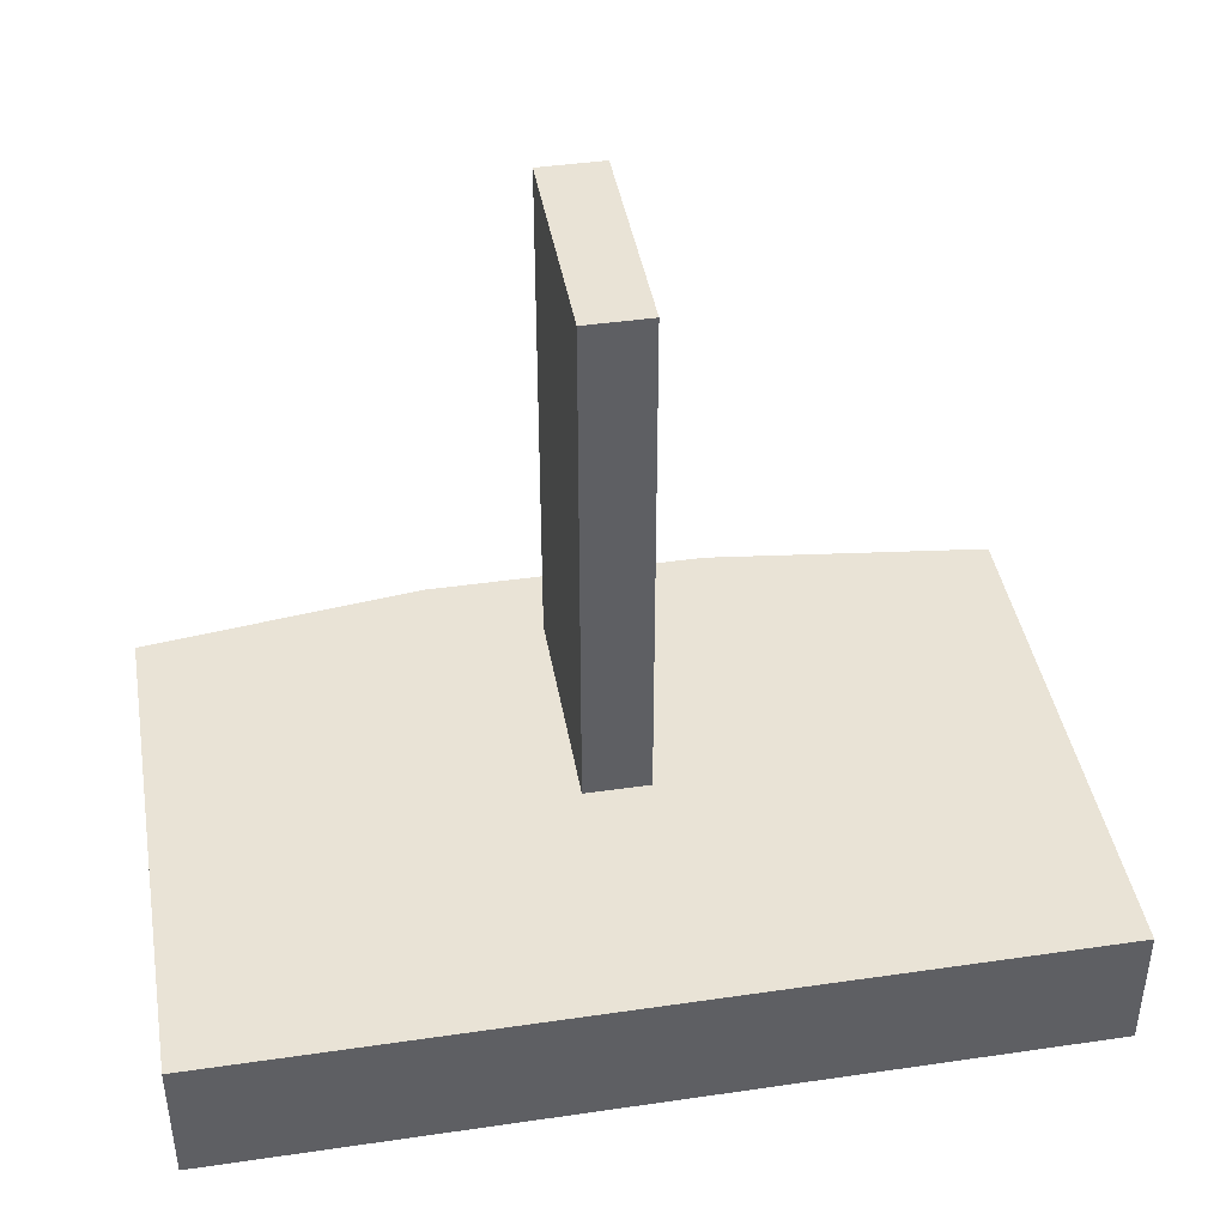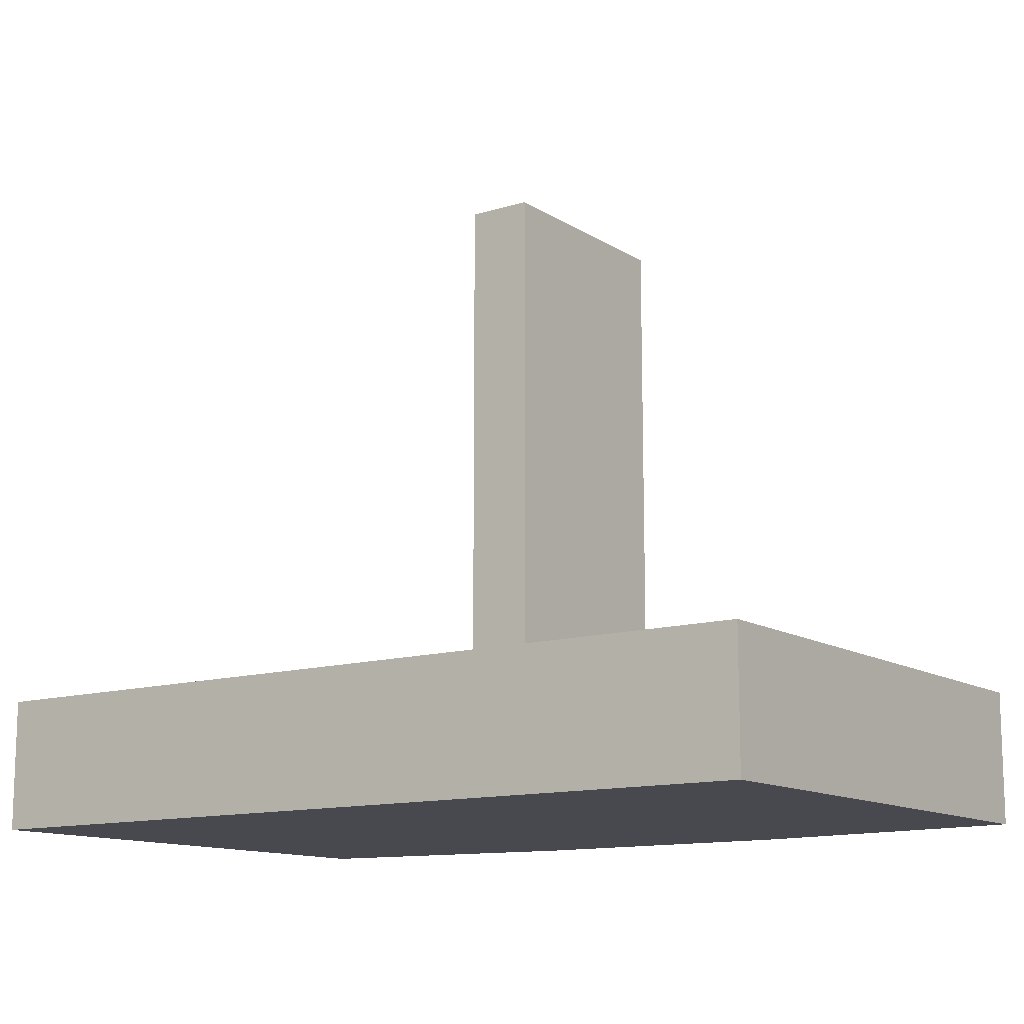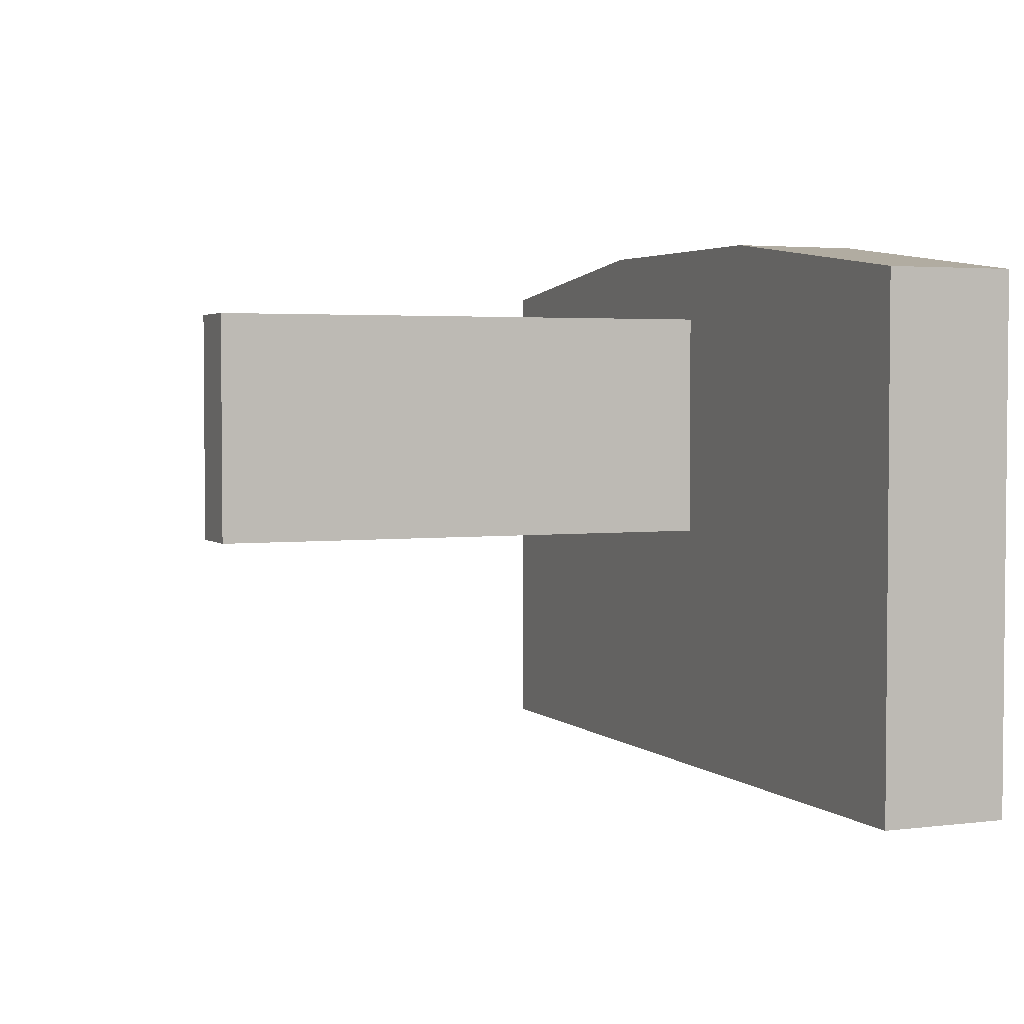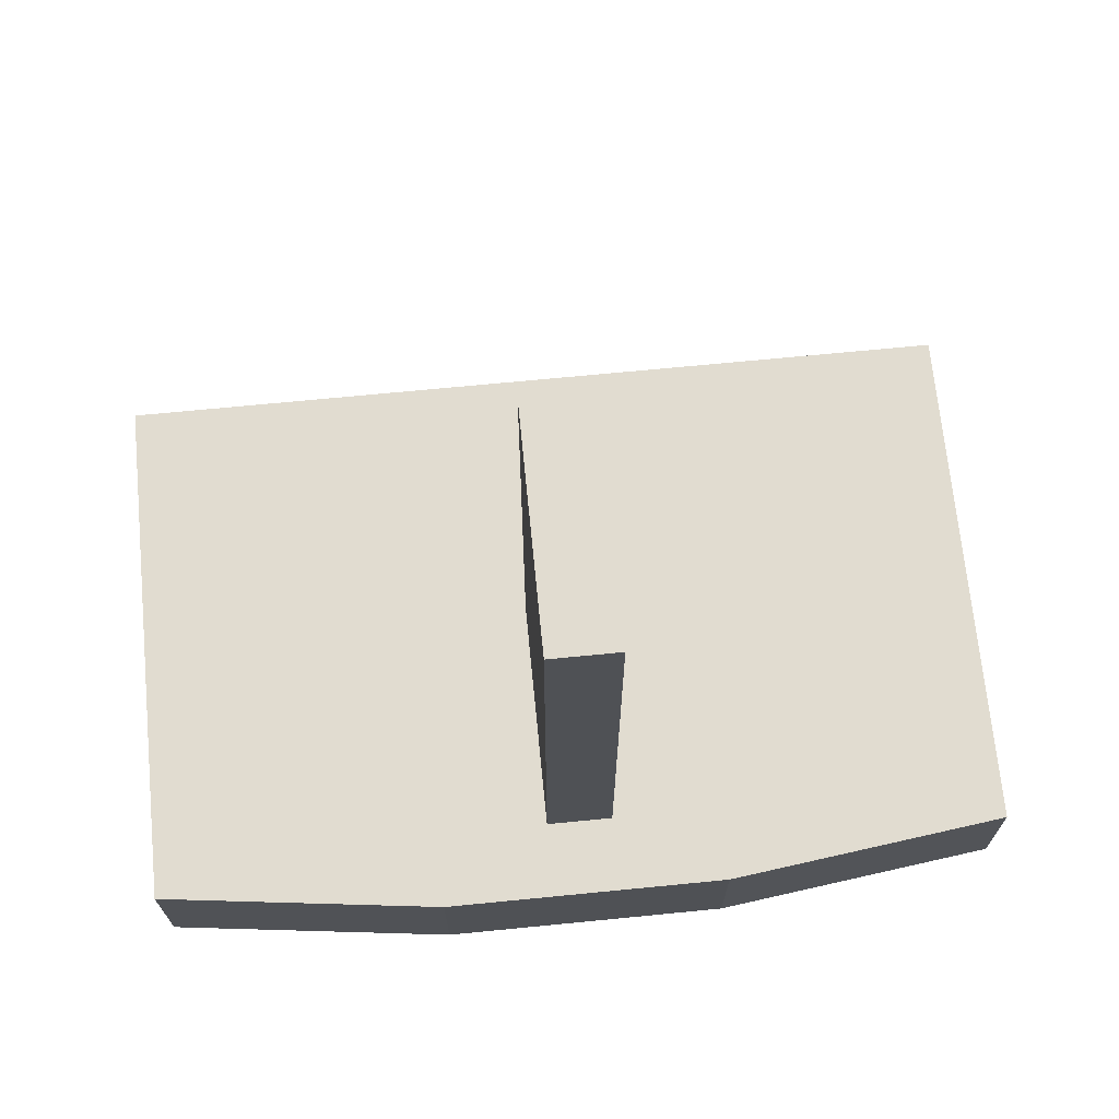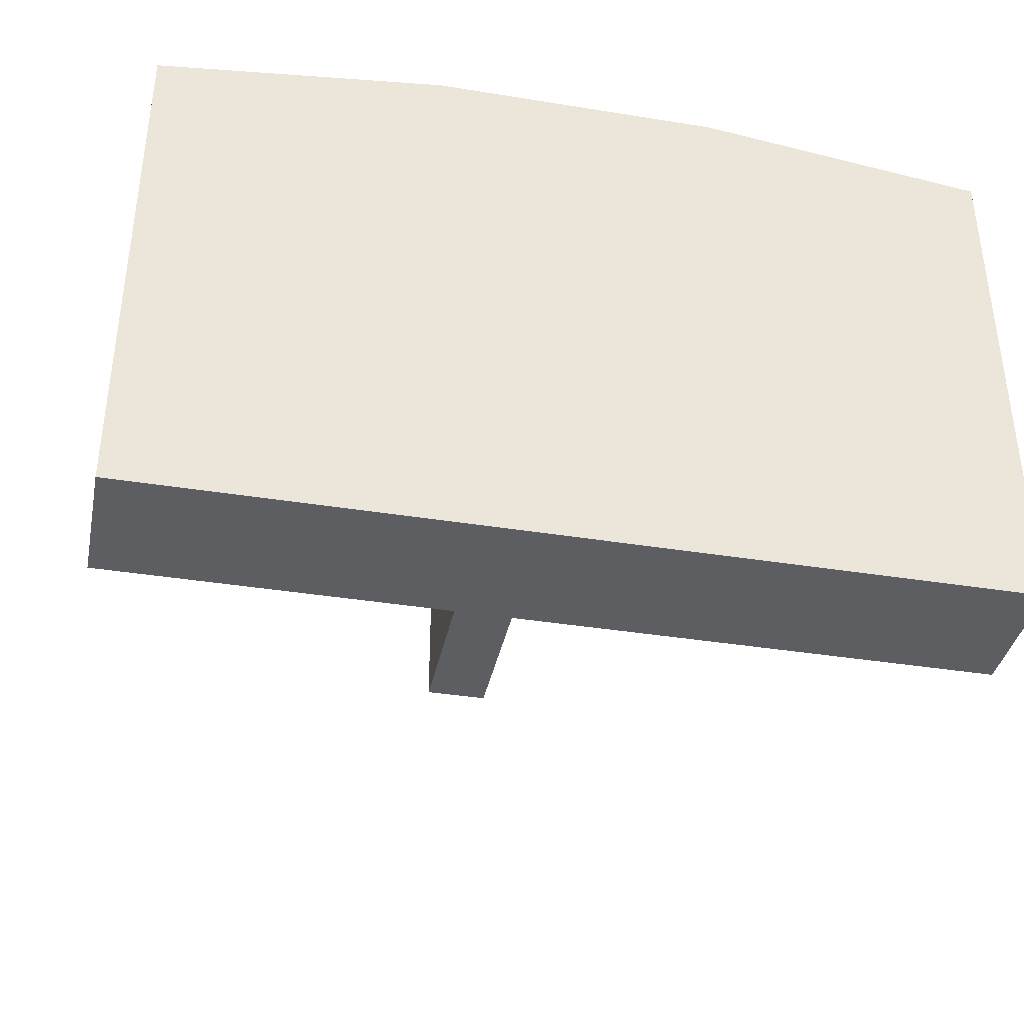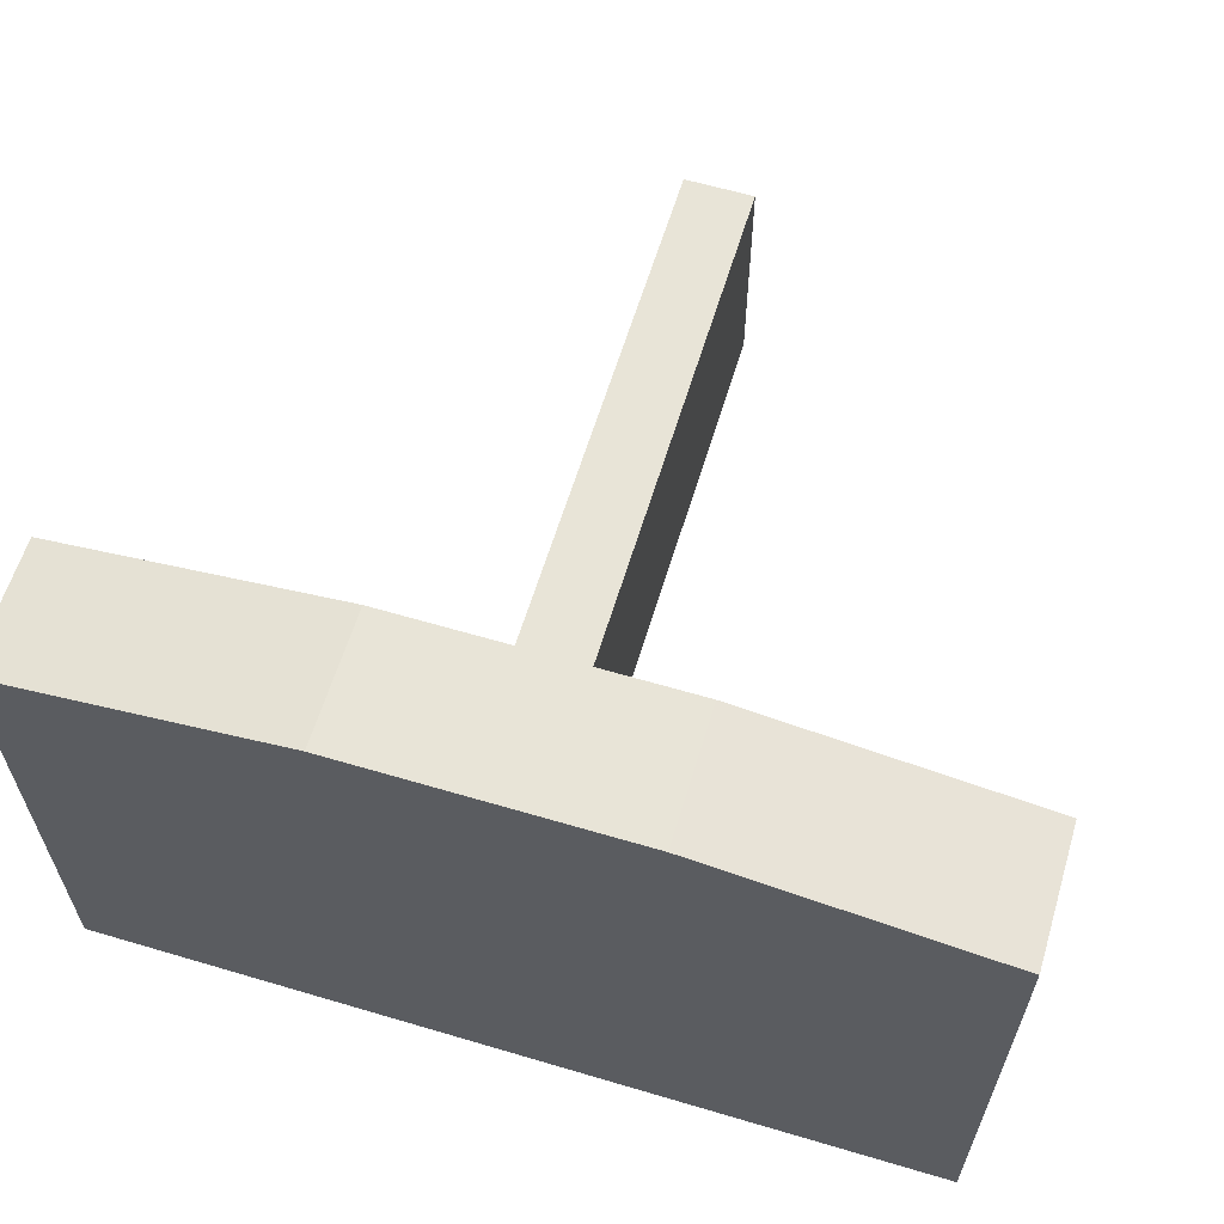
<metadata>
{"format":"obj","ext":"obj","renderer":"f3d","projection":"perspective","resolution":1024,"background":"white","views":[{"elev":42.1,"azim":-9.9,"up":"+Z"},{"elev":-12.7,"azim":35.5,"up":"+Z"},{"elev":3.2,"azim":66.9,"up":"+Y"},{"elev":69.4,"azim":174.4,"up":"+Z"},{"elev":-38.0,"azim":168.4,"up":"+Y"},{"elev":61.3,"azim":-163.2,"up":"+Y"}]}
</metadata>
<code>
o door_left_door_left_cube
v 0.45 0.7489 1
v 0.45 0.7489 0.6
v 0.45 0.3988 0.6
v 0.45 0.3988 1
v 0.55 0.7489 0.6
v 0.55 0.3988 0.6
v 0.55 0.7489 1
v 0.55 0.3988 1
f 1 2 3 4
f 2 5 6 3
f 5 7 8 6
f 7 1 4 8
f 4 3 6 8
f 7 5 2 1
o machine_machine_cube
v 0.2833 0.006351 -0
v 0.2833 0.006351 0.2
v -0.15 0.006351 0.2
v -0.15 0.006351 -0
v -0.15 0.8064 0
v -0.15 0.8064 0.2
v -0.15 0.8064 0.2
v -0.15 0.8064 0
v 1.15 0.006351 -0
v 1.15 0.8064 0
v 1.15 0.8064 0.2
v 1.15 0.006351 0.2
v 0.2833 0.8064 0.2
v 0.2833 0.8064 0
v 0.2833 0.8614 0
v 0.2833 0.8614 0.2
v 0.7167 0.8064 0.2
v 1.15 0.8064 0.2
v 0.7167 0.8614 0.2
v 1.15 0.8064 0
v 0.7167 0.006351 0.2
v 0.7167 0.006351 -0
v 0.7167 0.8064 0
v 0.7167 0.8614 0
v 0.45 0.7489 0.6
v 0.45 0.7489 0.2
v 0.45 0.3989 0.2
v 0.45 0.3988 0.6
v 0.55 0.7489 0.2
v 0.55 0.3989 0.2
v 0.55 0.7489 0.6
v 0.55 0.3988 0.6
f 9 10 11 12
f 13 14 15 16
f 17 18 19 20
f 10 21 14 11
f 11 14 13 12
f 22 9 12 13
f 23 16 15 24
f 25 19 26 27
f 22 13 16 23
f 19 18 28 26
f 17 20 29 30
f 30 29 10 9
f 20 19 25 29
f 29 25 21 10
f 18 17 30 31
f 31 30 9 22
f 28 32 27 26
f 32 23 24 27
f 14 21 24 15
f 21 25 27 24
f 18 31 32 28
f 31 22 23 32
f 33 34 35 36
f 34 37 38 35
f 37 39 40 38
f 39 33 36 40
f 36 35 38 40
f 39 37 34 33

</code>
